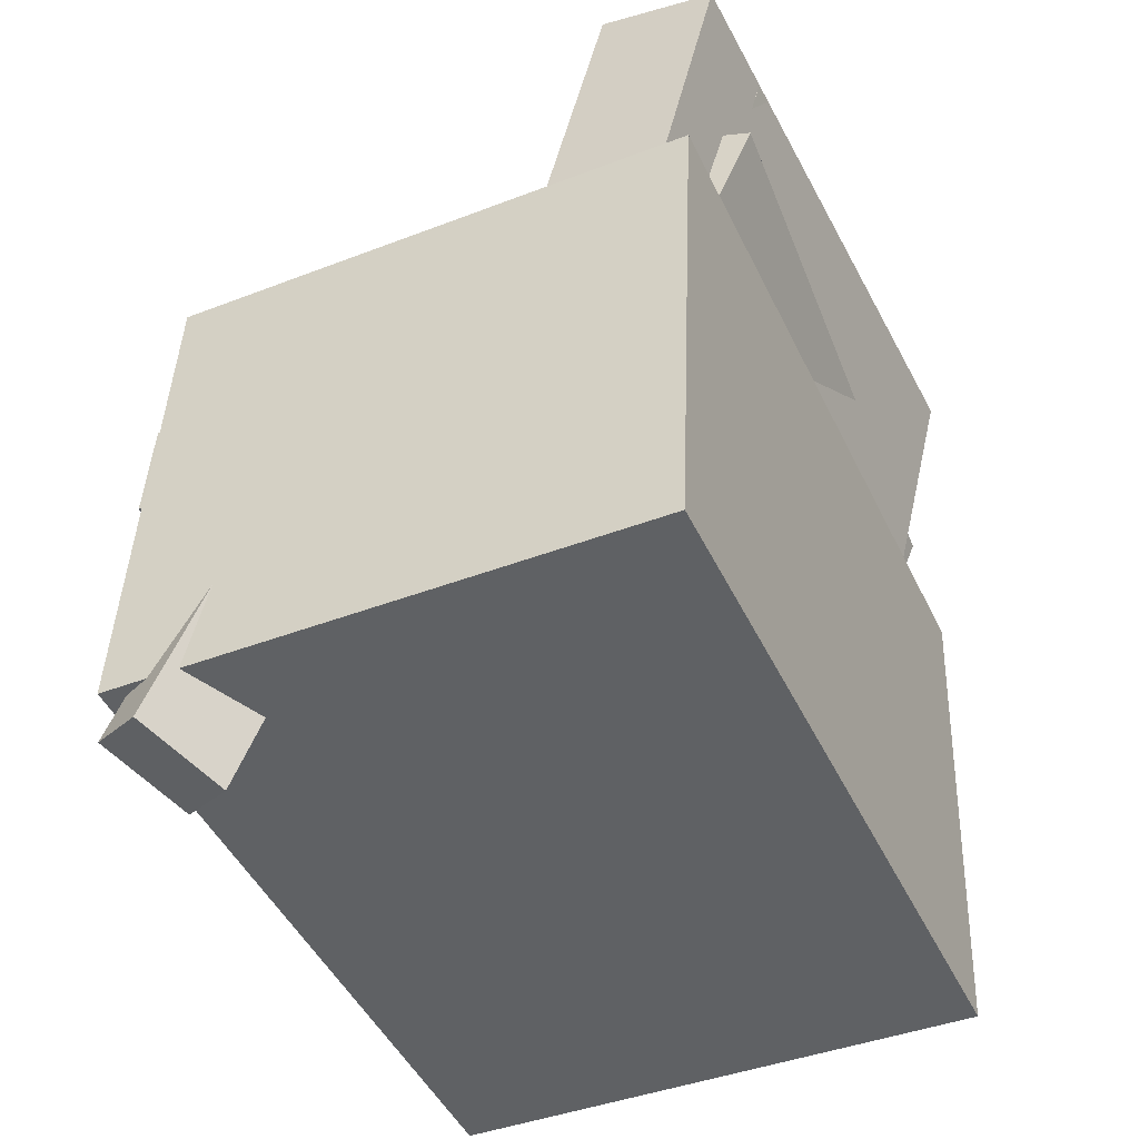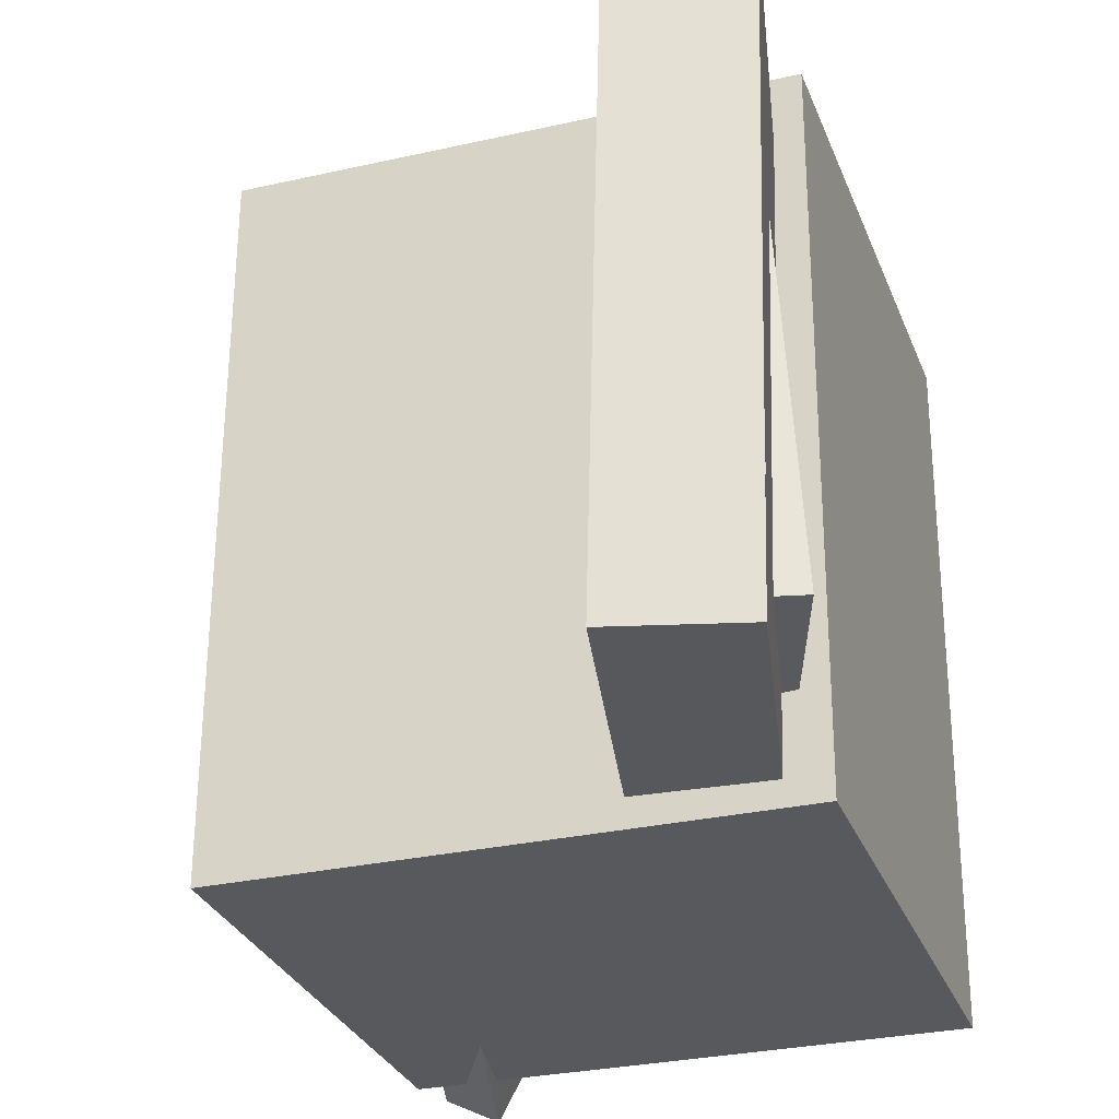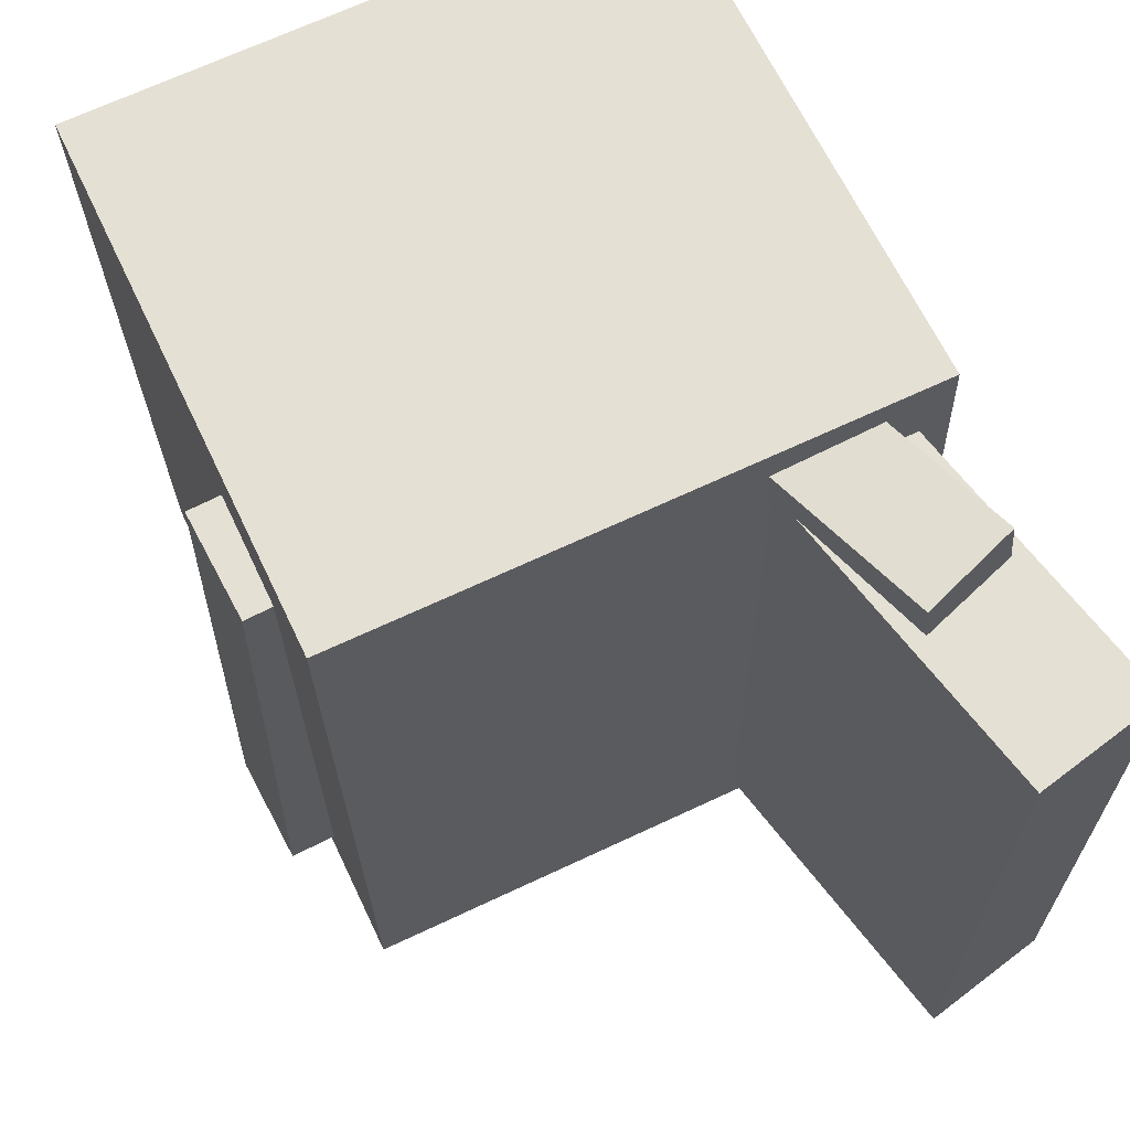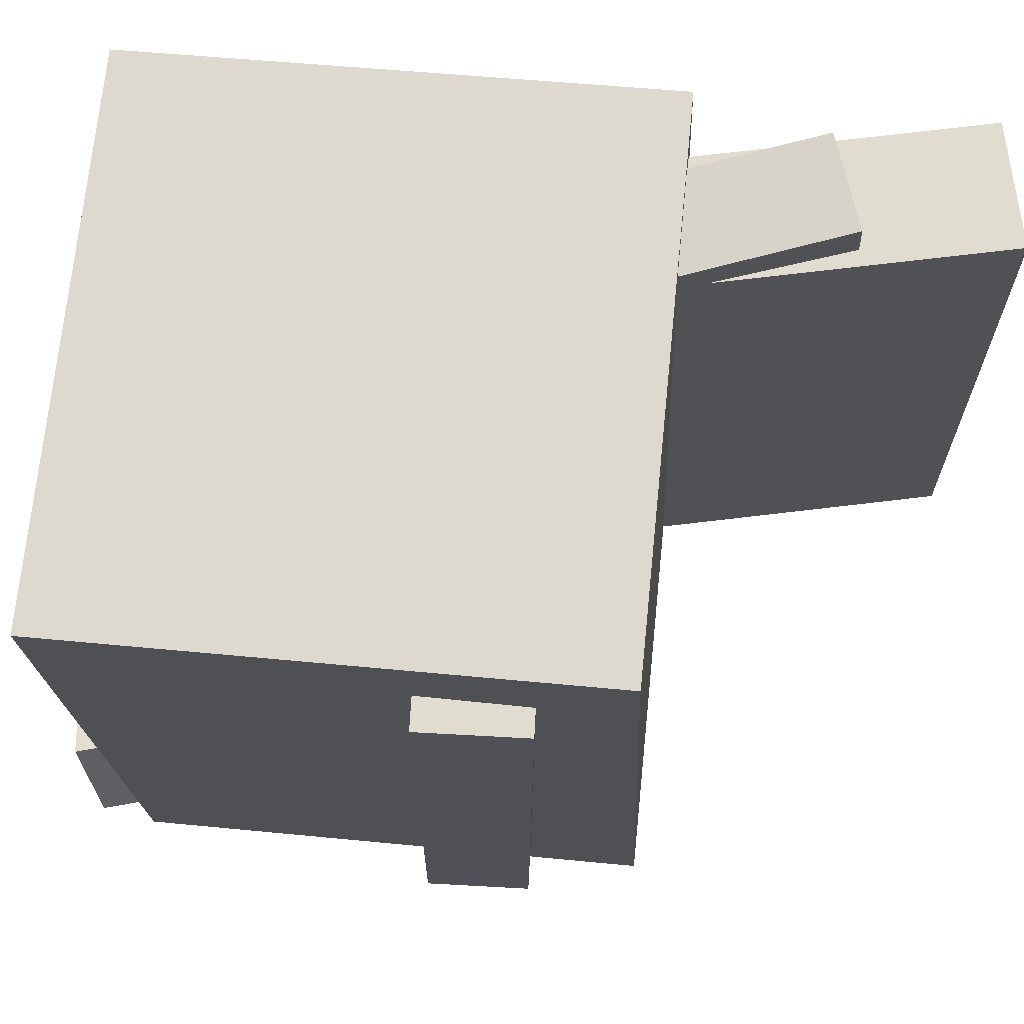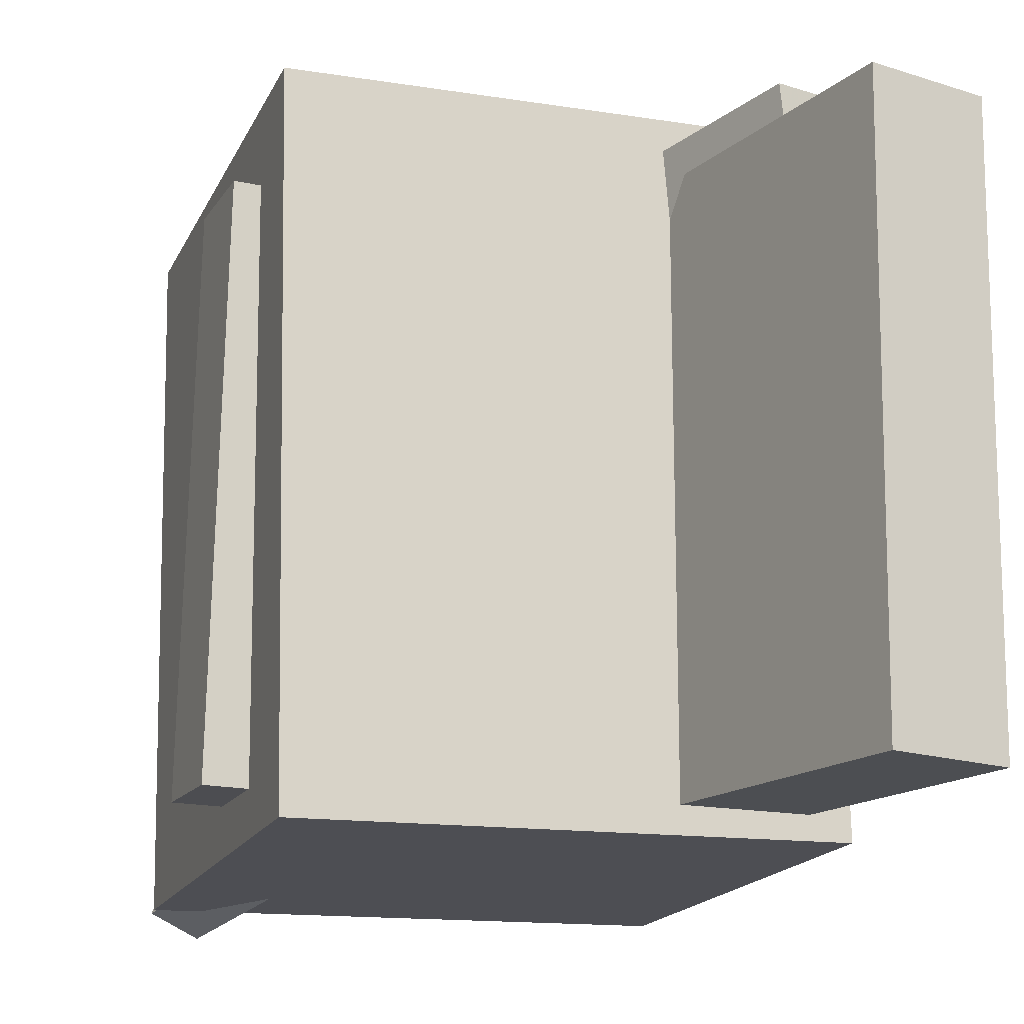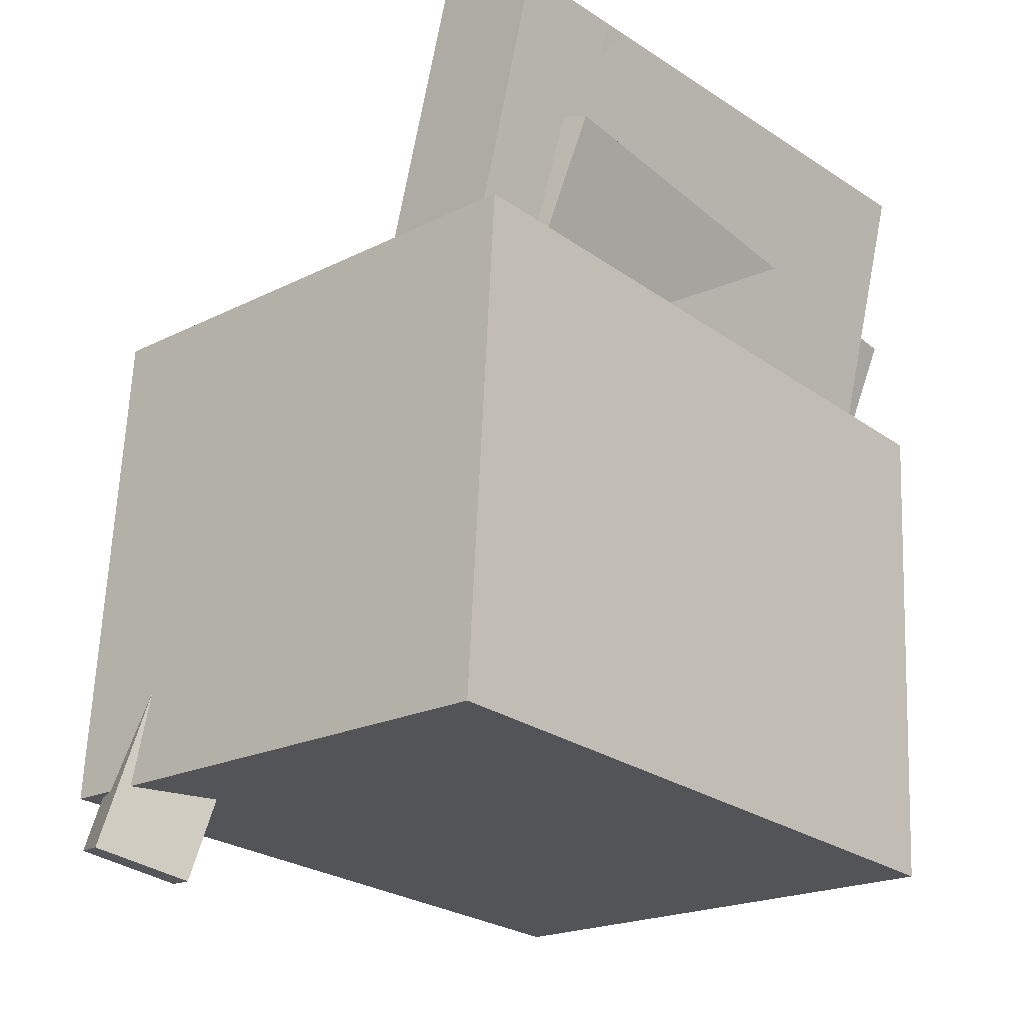
<metadata>
{"format":"obj","ext":"obj","renderer":"f3d","projection":"perspective","resolution":1024,"background":"white","views":[{"elev":-45.1,"azim":-154.5,"up":"+Y"},{"elev":-27.6,"azim":-159.8,"up":"+Z"},{"elev":66.7,"azim":156.3,"up":"+Z"},{"elev":70.7,"azim":97.3,"up":"+Z"},{"elev":-15.7,"azim":162.3,"up":"+Z"},{"elev":-23.1,"azim":-137.6,"up":"+Y"}]}
</metadata>
<code>
v -0.2052 0.3147 -0.1408
v -0.2054 0.3073 0.1659
v -0.1716 0.3234 -0.1405
v -0.1718 0.3159 0.1661
v -0.1449 0.08143 -0.1464
v -0.1451 0.07398 0.1602
v -0.1113 0.0901 -0.1462
v -0.1115 0.08265 0.1605
f 1.0 7.0 5.0
f 1.0 3.0 7.0
f 1.0 4.0 3.0
f 1.0 2.0 4.0
f 3.0 8.0 7.0
f 3.0 4.0 8.0
f 5.0 7.0 8.0
f 5.0 8.0 6.0
f 1.0 5.0 6.0
f 1.0 6.0 2.0
f 2.0 6.0 8.0
f 2.0 8.0 4.0
v -0.003726 -0.02597 -0.2219
v -0.01244 -0.02595 0.1907
v -0.009178 0.04816 -0.222
v -0.01789 0.04818 0.1906
v 0.2366 -0.00829 -0.2169
v 0.2279 -0.008272 0.1958
v 0.2312 0.06585 -0.217
v 0.2225 0.06586 0.1957
f 9.0 15.0 13.0
f 9.0 11.0 15.0
f 9.0 12.0 11.0
f 9.0 10.0 12.0
f 11.0 16.0 15.0
f 11.0 12.0 16.0
f 13.0 15.0 16.0
f 13.0 16.0 14.0
f 9.0 13.0 14.0
f 9.0 14.0 10.0
f 10.0 14.0 16.0
f 10.0 16.0 12.0
v -0.1173 0.3396 -0.2234
v -0.1256 0.3331 0.2127
v -0.03543 0.009932 -0.2268
v -0.04371 0.003402 0.2093
v -0.2039 0.3181 -0.2254
v -0.2122 0.3116 0.2107
v -0.122 -0.01155 -0.2288
v -0.1303 -0.01808 0.2073
f 17.0 23.0 21.0
f 17.0 19.0 23.0
f 17.0 20.0 19.0
f 17.0 18.0 20.0
f 19.0 24.0 23.0
f 19.0 20.0 24.0
f 21.0 23.0 24.0
f 21.0 24.0 22.0
f 17.0 21.0 22.0
f 17.0 22.0 18.0
f 18.0 22.0 24.0
f 18.0 24.0 20.0
v 0.1661 -0.2712 -0.2753
v 0.08997 0.01049 -0.231
v 0.2025 -0.2641 -0.2584
v 0.1263 0.01767 -0.2142
v 0.14 -0.2883 -0.2116
v 0.06379 -0.006596 -0.1673
v 0.1763 -0.2812 -0.1947
v 0.1002 0.000586 -0.1505
f 25.0 31.0 29.0
f 25.0 27.0 31.0
f 25.0 28.0 27.0
f 25.0 26.0 28.0
f 27.0 32.0 31.0
f 27.0 28.0 32.0
f 29.0 31.0 32.0
f 29.0 32.0 30.0
f 25.0 29.0 30.0
f 25.0 30.0 26.0
f 26.0 30.0 32.0
f 26.0 32.0 28.0
v -0.204 0.2248 -0.1659
v -0.1724 0.2031 0.2465
v -0.1407 0.2487 -0.1695
v -0.1091 0.2271 0.2429
v -0.1002 -0.05313 -0.1884
v -0.06868 -0.07477 0.224
v -0.03693 -0.02921 -0.192
v -0.005383 -0.05085 0.2204
f 33.0 39.0 37.0
f 33.0 35.0 39.0
f 33.0 36.0 35.0
f 33.0 34.0 36.0
f 35.0 40.0 39.0
f 35.0 36.0 40.0
f 37.0 39.0 40.0
f 37.0 40.0 38.0
f 33.0 37.0 38.0
f 33.0 38.0 34.0
f 34.0 38.0 40.0
f 34.0 40.0 36.0
v -0.1829 0.114 0.2588
v -0.1732 -0.2531 0.2457
v 0.2024 0.1242 0.2557
v 0.2121 -0.2428 0.2426
v -0.1874 0.1318 -0.2445
v -0.1777 -0.2352 -0.2576
v 0.1979 0.1421 -0.2476
v 0.2076 -0.225 -0.2607
f 41.0 47.0 45.0
f 41.0 43.0 47.0
f 41.0 44.0 43.0
f 41.0 42.0 44.0
f 43.0 48.0 47.0
f 43.0 44.0 48.0
f 45.0 47.0 48.0
f 45.0 48.0 46.0
f 41.0 45.0 46.0
f 41.0 46.0 42.0
f 42.0 46.0 48.0
f 42.0 48.0 44.0

</code>
